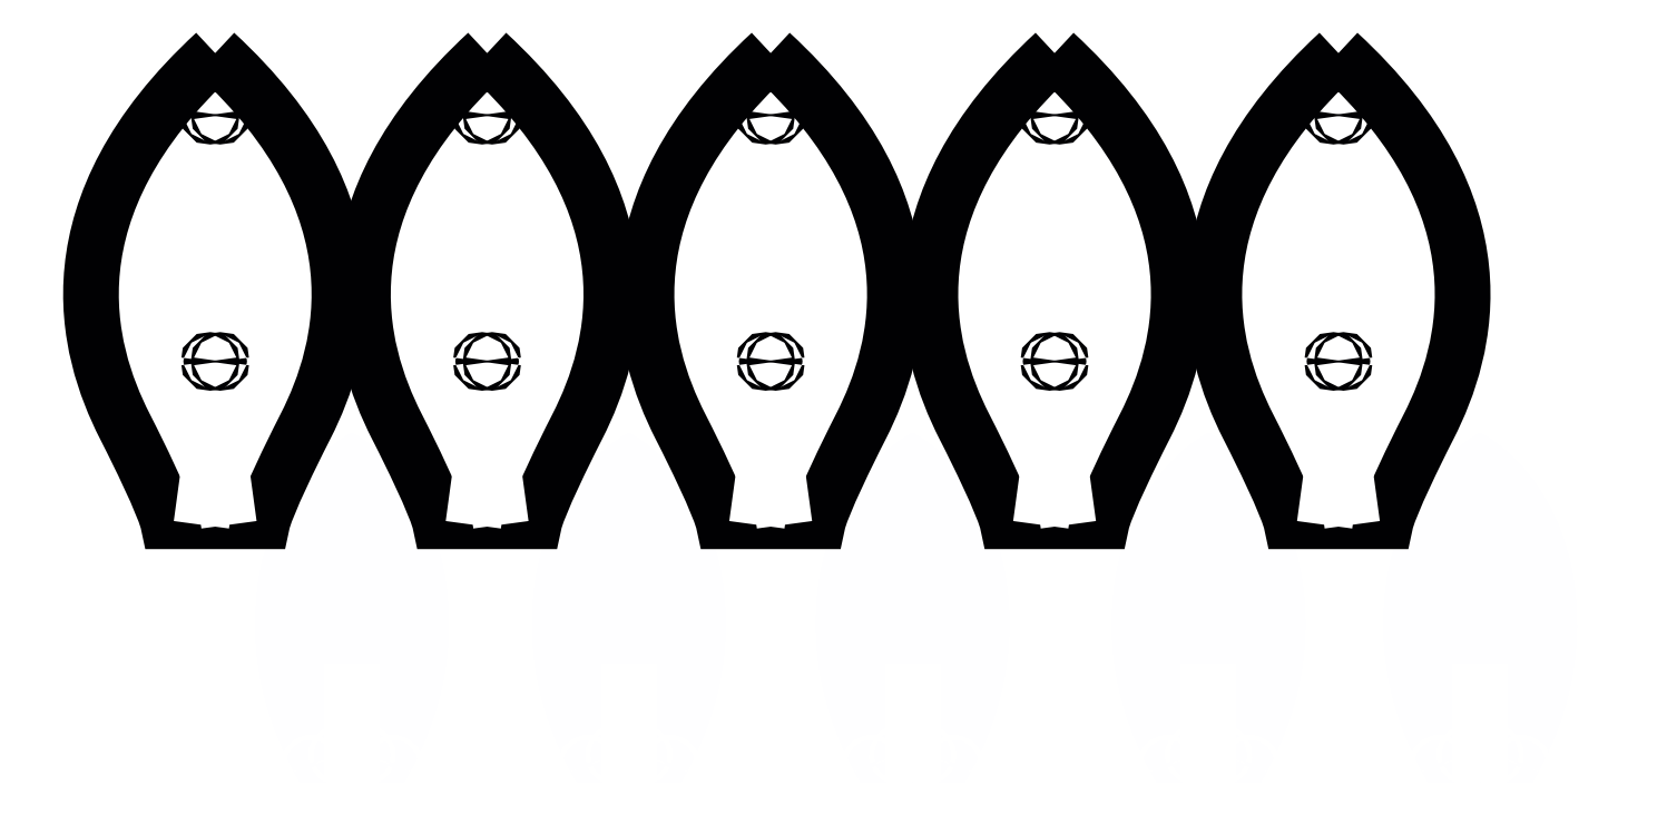
<metadata>
{"format":"dxf","ext":"dxf","renderer":"ezdxf+matplotlib","layout":"modelspace","background":"white","min_lineweight":24,"dpi":150}
</metadata>
<code>
0
SECTION
2
ENTITIES
0
SPLINE
8
Layer 1
210
0
220
0
230
1
70
    11
71
     3
72
    26
73
    22
74
     0
42
1e-10
43
1e-10
12
1
22
0
32
0
13
1
23
0
33
0
40
0
40
0
40
0
40
0
40
1
40
1
40
1
40
2
40
2
40
2
40
3
40
3
40
3
40
4
40
4
40
4
40
5
40
5
40
5
40
6
40
6
40
6
40
7
40
7
40
7
40
7
10
213.5
20
-560.1
30
0
10
223.5
20
-543.3
30
0
10
234.9
20
-515.7
30
0
10
230.7
20
-482
30
0
10
224.9
20
-434.4
30
0
10
192.5
20
-418.9
30
0
10
192.5
20
-418.9
30
0
10
192.5
20
-418.9
30
0
10
192.5
20
-418.9
30
0
10
192.5
20
-418.9
30
0
10
192.5
20
-418.9
30
0
10
192.5
20
-418.9
30
0
10
192.5
20
-418.9
30
0
10
192.5
20
-418.9
30
0
10
160.2
20
-434.4
30
0
10
154.3
20
-482
30
0
10
150.1
20
-515.7
30
0
10
161.5
20
-543.3
30
0
10
171.5
20
-560.1
30
0
10
171.5
20
-560.1
30
0
10
213.5
20
-560.1
30
0
10
213.5
20
-560.1
30
0
0
HATCH
8
Layer 1
10
0
20
0
30
0
210
0
220
0
230
1
2
SOLID
70
     1
71
     0
91
        1
92
        1
93
        1
72
     4
94
        3
73
     0
74
     1
95
       26
96
       22
40
0
40
0
40
0
40
0
40
1
40
1
40
1
40
2
40
2
40
2
40
3
40
3
40
3
40
4
40
4
40
4
40
5
40
5
40
5
40
6
40
6
40
6
40
7
40
7
40
7
40
7
10
213.5
20
-560.1
10
223.5
20
-543.3
10
234.9
20
-515.7
10
230.7
20
-482
10
224.9
20
-434.4
10
192.5
20
-418.9
10
192.5
20
-418.9
10
192.5
20
-418.9
10
192.5
20
-418.9
10
192.5
20
-418.9
10
192.5
20
-418.9
10
192.5
20
-418.9
10
192.5
20
-418.9
10
192.5
20
-418.9
10
160.2
20
-434.4
10
154.3
20
-482
10
150.1
20
-515.7
10
161.5
20
-543.3
10
171.5
20
-560.1
10
171.5
20
-560.1
10
213.5
20
-560.1
10
213.5
20
-560.1
97
        0
97
        0
75
     2
76
     1
98
        0
0
POLYLINE
8
Layer 1
66
     1
10
0
20
0
30
0
0
VERTEX
8
Layer 1
10
192.5
20
-512.4
30
0
0
VERTEX
8
Layer 1
10
192.5
20
-560.1
30
0
0
SEQEND
8
Layer 1
0
INSERT
8
Layer 1
2
block 2
10
0
20
0
30
0
0
SPLINE
8
Layer 1
210
0
220
0
230
1
70
    11
71
     3
72
    26
73
    22
74
     0
42
1e-10
43
1e-10
12
1
22
0
32
0
13
1
23
0
33
0
40
0
40
0
40
0
40
0
40
1
40
1
40
1
40
2
40
2
40
2
40
3
40
3
40
3
40
4
40
4
40
4
40
5
40
5
40
5
40
6
40
6
40
6
40
7
40
7
40
7
40
7
10
325.6
20
-560.1
30
0
10
335.6
20
-543.3
30
0
10
347
20
-515.7
30
0
10
342.9
20
-482
30
0
10
337
20
-434.4
30
0
10
304.6
20
-418.9
30
0
10
304.6
20
-418.9
30
0
10
304.6
20
-418.9
30
0
10
304.6
20
-418.9
30
0
10
304.6
20
-418.9
30
0
10
304.6
20
-418.9
30
0
10
304.6
20
-418.9
30
0
10
304.6
20
-418.9
30
0
10
304.6
20
-418.9
30
0
10
272.3
20
-434.4
30
0
10
266.4
20
-482
30
0
10
262.2
20
-515.7
30
0
10
273.6
20
-543.3
30
0
10
283.6
20
-560.1
30
0
10
283.6
20
-560.1
30
0
10
325.6
20
-560.1
30
0
10
325.6
20
-560.1
30
0
0
HATCH
8
Layer 1
10
0
20
0
30
0
210
0
220
0
230
1
2
SOLID
70
     1
71
     0
91
        1
92
        1
93
        1
72
     4
94
        3
73
     0
74
     1
95
       26
96
       22
40
0
40
0
40
0
40
0
40
1
40
1
40
1
40
2
40
2
40
2
40
3
40
3
40
3
40
4
40
4
40
4
40
5
40
5
40
5
40
6
40
6
40
6
40
7
40
7
40
7
40
7
10
325.6
20
-560.1
10
335.6
20
-543.3
10
347
20
-515.7
10
342.9
20
-482
10
337
20
-434.4
10
304.6
20
-418.9
10
304.6
20
-418.9
10
304.6
20
-418.9
10
304.6
20
-418.9
10
304.6
20
-418.9
10
304.6
20
-418.9
10
304.6
20
-418.9
10
304.6
20
-418.9
10
304.6
20
-418.9
10
272.3
20
-434.4
10
266.4
20
-482
10
262.2
20
-515.7
10
273.6
20
-543.3
10
283.6
20
-560.1
10
283.6
20
-560.1
10
325.6
20
-560.1
10
325.6
20
-560.1
97
        0
97
        0
75
     2
76
     1
98
        0
0
POLYLINE
8
Layer 1
66
     1
10
0
20
0
30
0
0
VERTEX
8
Layer 1
10
304.6
20
-512.4
30
0
0
VERTEX
8
Layer 1
10
304.6
20
-560.1
30
0
0
SEQEND
8
Layer 1
0
INSERT
8
Layer 1
2
block 5
10
0
20
0
30
0
0
SPLINE
8
Layer 1
210
0
220
0
230
1
70
    11
71
     3
72
    26
73
    22
74
     0
42
1e-10
43
1e-10
12
1
22
0
32
0
13
1
23
0
33
0
40
0
40
0
40
0
40
0
40
1
40
1
40
1
40
2
40
2
40
2
40
3
40
3
40
3
40
4
40
4
40
4
40
5
40
5
40
5
40
6
40
6
40
6
40
7
40
7
40
7
40
7
10
440.5
20
-560.1
30
0
10
450.5
20
-543.3
30
0
10
461.9
20
-515.7
30
0
10
457.7
20
-482
30
0
10
451.9
20
-434.4
30
0
10
419.5
20
-418.9
30
0
10
419.5
20
-418.9
30
0
10
419.5
20
-418.9
30
0
10
419.5
20
-418.9
30
0
10
419.5
20
-418.9
30
0
10
419.5
20
-418.9
30
0
10
419.5
20
-418.9
30
0
10
419.5
20
-418.9
30
0
10
419.5
20
-418.9
30
0
10
387.2
20
-434.4
30
0
10
381.3
20
-482
30
0
10
377.1
20
-515.7
30
0
10
388.5
20
-543.3
30
0
10
398.5
20
-560.1
30
0
10
398.5
20
-560.1
30
0
10
440.5
20
-560.1
30
0
10
440.5
20
-560.1
30
0
0
HATCH
8
Layer 1
10
0
20
0
30
0
210
0
220
0
230
1
2
SOLID
70
     1
71
     0
91
        1
92
        1
93
        1
72
     4
94
        3
73
     0
74
     1
95
       26
96
       22
40
0
40
0
40
0
40
0
40
1
40
1
40
1
40
2
40
2
40
2
40
3
40
3
40
3
40
4
40
4
40
4
40
5
40
5
40
5
40
6
40
6
40
6
40
7
40
7
40
7
40
7
10
440.5
20
-560.1
10
450.5
20
-543.3
10
461.9
20
-515.7
10
457.7
20
-482
10
451.9
20
-434.4
10
419.5
20
-418.9
10
419.5
20
-418.9
10
419.5
20
-418.9
10
419.5
20
-418.9
10
419.5
20
-418.9
10
419.5
20
-418.9
10
419.5
20
-418.9
10
419.5
20
-418.9
10
419.5
20
-418.9
10
387.2
20
-434.4
10
381.3
20
-482
10
377.1
20
-515.7
10
388.5
20
-543.3
10
398.5
20
-560.1
10
398.5
20
-560.1
10
440.5
20
-560.1
10
440.5
20
-560.1
97
        0
97
        0
75
     2
76
     1
98
        0
0
POLYLINE
8
Layer 1
66
     1
10
0
20
0
30
0
0
VERTEX
8
Layer 1
10
419.5
20
-512.4
30
0
0
VERTEX
8
Layer 1
10
419.5
20
-560.1
30
0
0
SEQEND
8
Layer 1
0
INSERT
8
Layer 1
2
block 8
10
0
20
0
30
0
0
SPLINE
8
Layer 1
210
0
220
0
230
1
70
    11
71
     3
72
    26
73
    22
74
     0
42
1e-10
43
1e-10
12
1
22
0
32
0
13
1
23
0
33
0
40
0
40
0
40
0
40
0
40
1
40
1
40
1
40
2
40
2
40
2
40
3
40
3
40
3
40
4
40
4
40
4
40
5
40
5
40
5
40
6
40
6
40
6
40
7
40
7
40
7
40
7
10
560.4
20
-560.1
30
0
10
570.4
20
-543.3
30
0
10
581.8
20
-515.7
30
0
10
577.6
20
-482
30
0
10
571.7
20
-434.4
30
0
10
539.4
20
-418.9
30
0
10
539.4
20
-418.9
30
0
10
539.4
20
-418.9
30
0
10
539.4
20
-418.9
30
0
10
539.4
20
-418.9
30
0
10
539.4
20
-418.9
30
0
10
539.4
20
-418.9
30
0
10
539.4
20
-418.9
30
0
10
539.4
20
-418.9
30
0
10
507
20
-434.4
30
0
10
501.1
20
-482
30
0
10
497
20
-515.7
30
0
10
508.4
20
-543.3
30
0
10
518.4
20
-560.1
30
0
10
518.4
20
-560.1
30
0
10
560.4
20
-560.1
30
0
10
560.4
20
-560.1
30
0
0
HATCH
8
Layer 1
10
0
20
0
30
0
210
0
220
0
230
1
2
SOLID
70
     1
71
     0
91
        1
92
        1
93
        1
72
     4
94
        3
73
     0
74
     1
95
       26
96
       22
40
0
40
0
40
0
40
0
40
1
40
1
40
1
40
2
40
2
40
2
40
3
40
3
40
3
40
4
40
4
40
4
40
5
40
5
40
5
40
6
40
6
40
6
40
7
40
7
40
7
40
7
10
560.4
20
-560.1
10
570.4
20
-543.3
10
581.8
20
-515.7
10
577.6
20
-482
10
571.7
20
-434.4
10
539.4
20
-418.9
10
539.4
20
-418.9
10
539.4
20
-418.9
10
539.4
20
-418.9
10
539.4
20
-418.9
10
539.4
20
-418.9
10
539.4
20
-418.9
10
539.4
20
-418.9
10
539.4
20
-418.9
10
507
20
-434.4
10
501.1
20
-482
10
497
20
-515.7
10
508.4
20
-543.3
10
518.4
20
-560.1
10
518.4
20
-560.1
10
560.4
20
-560.1
10
560.4
20
-560.1
97
        0
97
        0
75
     2
76
     1
98
        0
0
POLYLINE
8
Layer 1
66
     1
10
0
20
0
30
0
0
VERTEX
8
Layer 1
10
539.4
20
-512.4
30
0
0
VERTEX
8
Layer 1
10
539.4
20
-560.1
30
0
0
SEQEND
8
Layer 1
0
INSERT
8
Layer 1
2
block 11
10
0
20
0
30
0
0
SPLINE
8
Layer 1
210
0
220
0
230
1
70
    11
71
     3
72
    26
73
    22
74
     0
42
1e-10
43
1e-10
12
1
22
0
32
0
13
1
23
0
33
0
40
0
40
0
40
0
40
0
40
1
40
1
40
1
40
2
40
2
40
2
40
3
40
3
40
3
40
4
40
4
40
4
40
5
40
5
40
5
40
6
40
6
40
6
40
7
40
7
40
7
40
7
10
670.4
20
-560.1
30
0
10
680.3
20
-543.3
30
0
10
691.8
20
-515.7
30
0
10
687.6
20
-482
30
0
10
681.7
20
-434.4
30
0
10
649.4
20
-418.9
30
0
10
649.4
20
-418.9
30
0
10
649.4
20
-418.9
30
0
10
649.4
20
-418.9
30
0
10
649.4
20
-418.9
30
0
10
649.4
20
-418.9
30
0
10
649.4
20
-418.9
30
0
10
649.4
20
-418.9
30
0
10
649.4
20
-418.9
30
0
10
617
20
-434.4
30
0
10
611.1
20
-482
30
0
10
607
20
-515.7
30
0
10
618.4
20
-543.3
30
0
10
628.4
20
-560.1
30
0
10
628.4
20
-560.1
30
0
10
670.4
20
-560.1
30
0
10
670.4
20
-560.1
30
0
0
HATCH
8
Layer 1
10
0
20
0
30
0
210
0
220
0
230
1
2
SOLID
70
     1
71
     0
91
        1
92
        1
93
        1
72
     4
94
        3
73
     0
74
     1
95
       26
96
       22
40
0
40
0
40
0
40
0
40
1
40
1
40
1
40
2
40
2
40
2
40
3
40
3
40
3
40
4
40
4
40
4
40
5
40
5
40
5
40
6
40
6
40
6
40
7
40
7
40
7
40
7
10
670.4
20
-560.1
10
680.3
20
-543.3
10
691.8
20
-515.7
10
687.6
20
-482
10
681.7
20
-434.4
10
649.4
20
-418.9
10
649.4
20
-418.9
10
649.4
20
-418.9
10
649.4
20
-418.9
10
649.4
20
-418.9
10
649.4
20
-418.9
10
649.4
20
-418.9
10
649.4
20
-418.9
10
649.4
20
-418.9
10
617
20
-434.4
10
611.1
20
-482
10
607
20
-515.7
10
618.4
20
-543.3
10
628.4
20
-560.1
10
628.4
20
-560.1
10
670.4
20
-560.1
10
670.4
20
-560.1
97
        0
97
        0
75
     2
76
     1
98
        0
0
POLYLINE
8
Layer 1
66
     1
10
0
20
0
30
0
0
VERTEX
8
Layer 1
10
649.4
20
-512.4
30
0
0
VERTEX
8
Layer 1
10
649.4
20
-560.1
30
0
0
SEQEND
8
Layer 1
0
INSERT
8
Layer 1
2
block 14
10
0
20
0
30
0
0
INSERT
8
Layer 1
2
block 17
10
0
20
0
30
0
0
INSERT
8
Layer 1
2
block 21
10
0
20
0
30
0
0
INSERT
8
Layer 1
2
block 22
10
0
20
0
30
0
0
INSERT
8
Layer 1
2
block 26
10
0
20
0
30
0
0
INSERT
8
Layer 1
2
block 27
10
0
20
0
30
0
0
INSERT
8
Layer 1
2
block 31
10
0
20
0
30
0
0
INSERT
8
Layer 1
2
block 32
10
0
20
0
30
0
0
INSERT
8
Layer 1
2
block 36
10
0
20
0
30
0
0
INSERT
8
Layer 1
2
block 37
10
0
20
0
30
0
0
INSERT
8
Layer 1
2
block 41
10
0
20
0
30
0
0
ENDSEC
0
EOF

</code>
